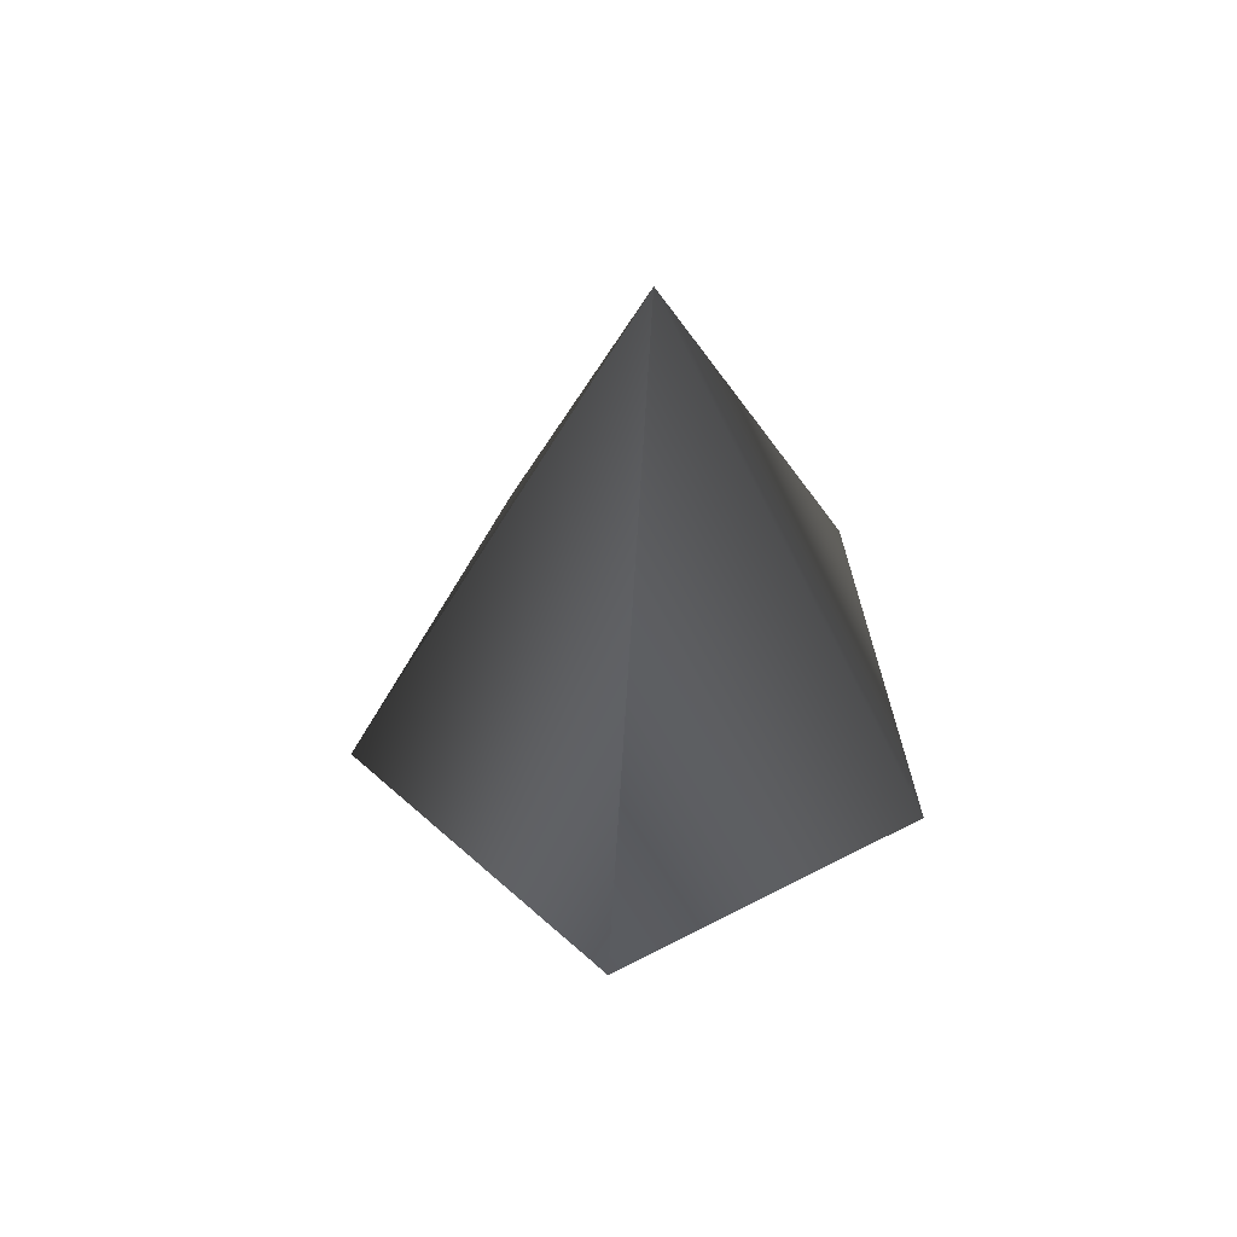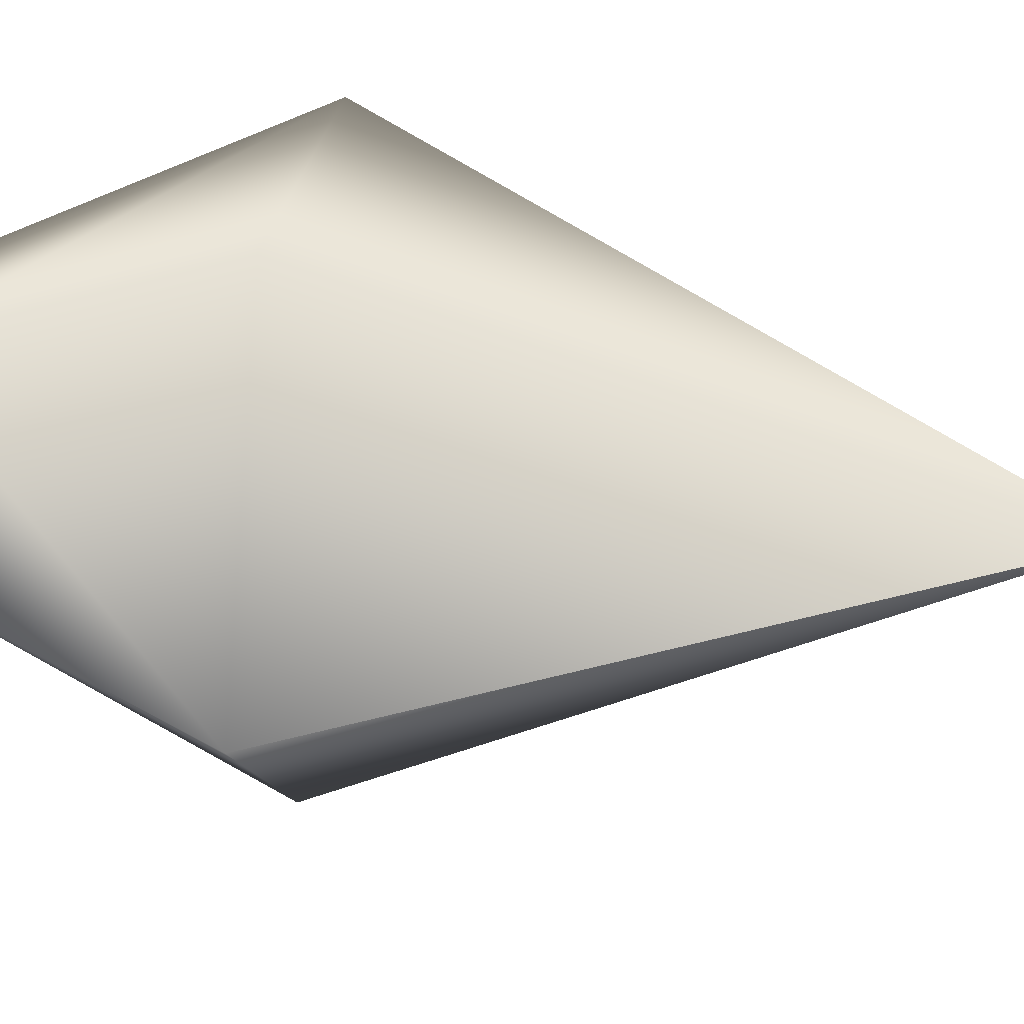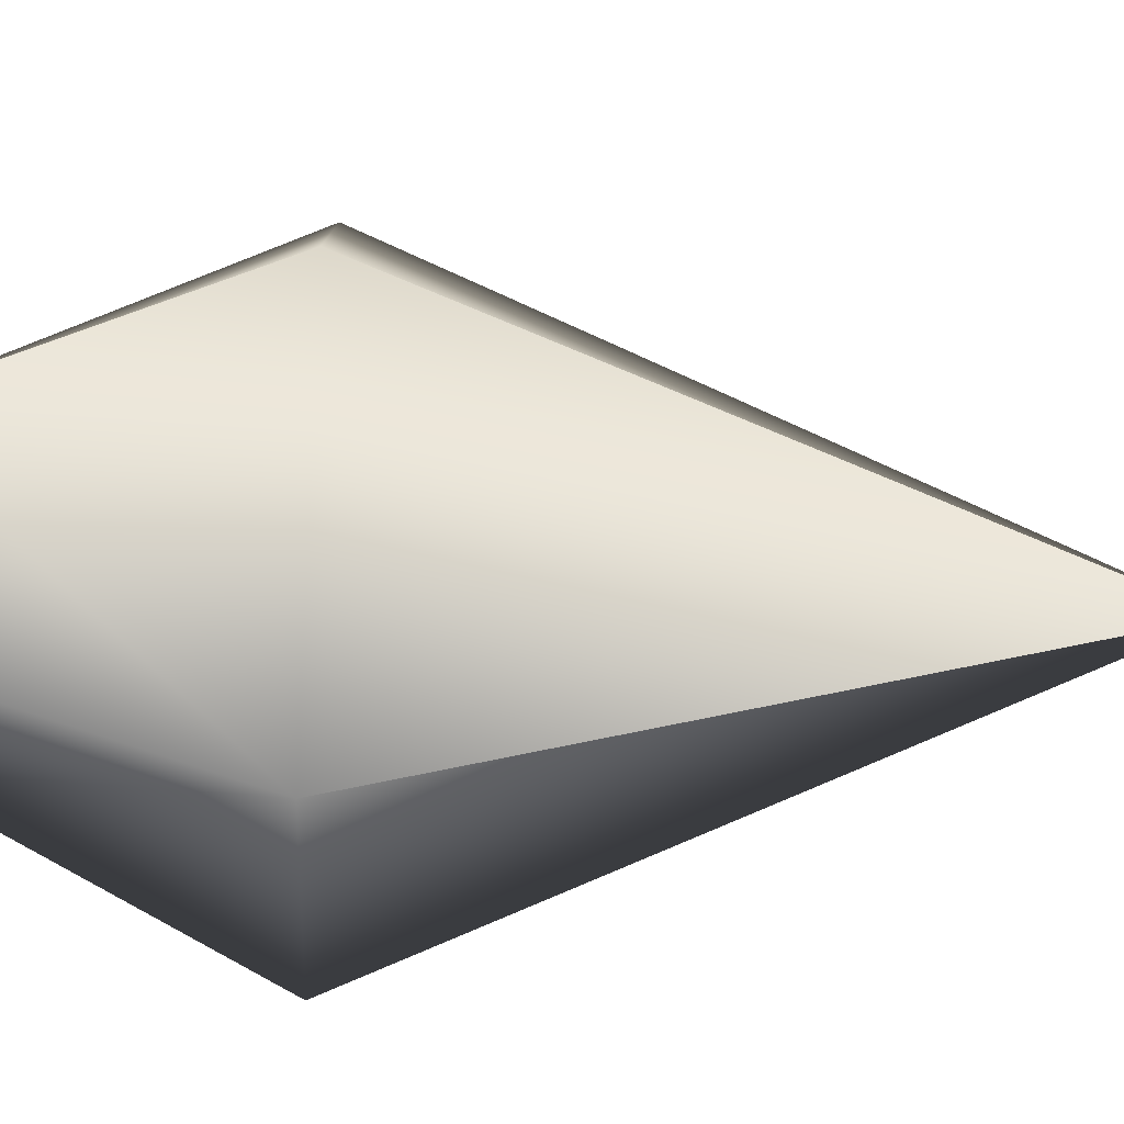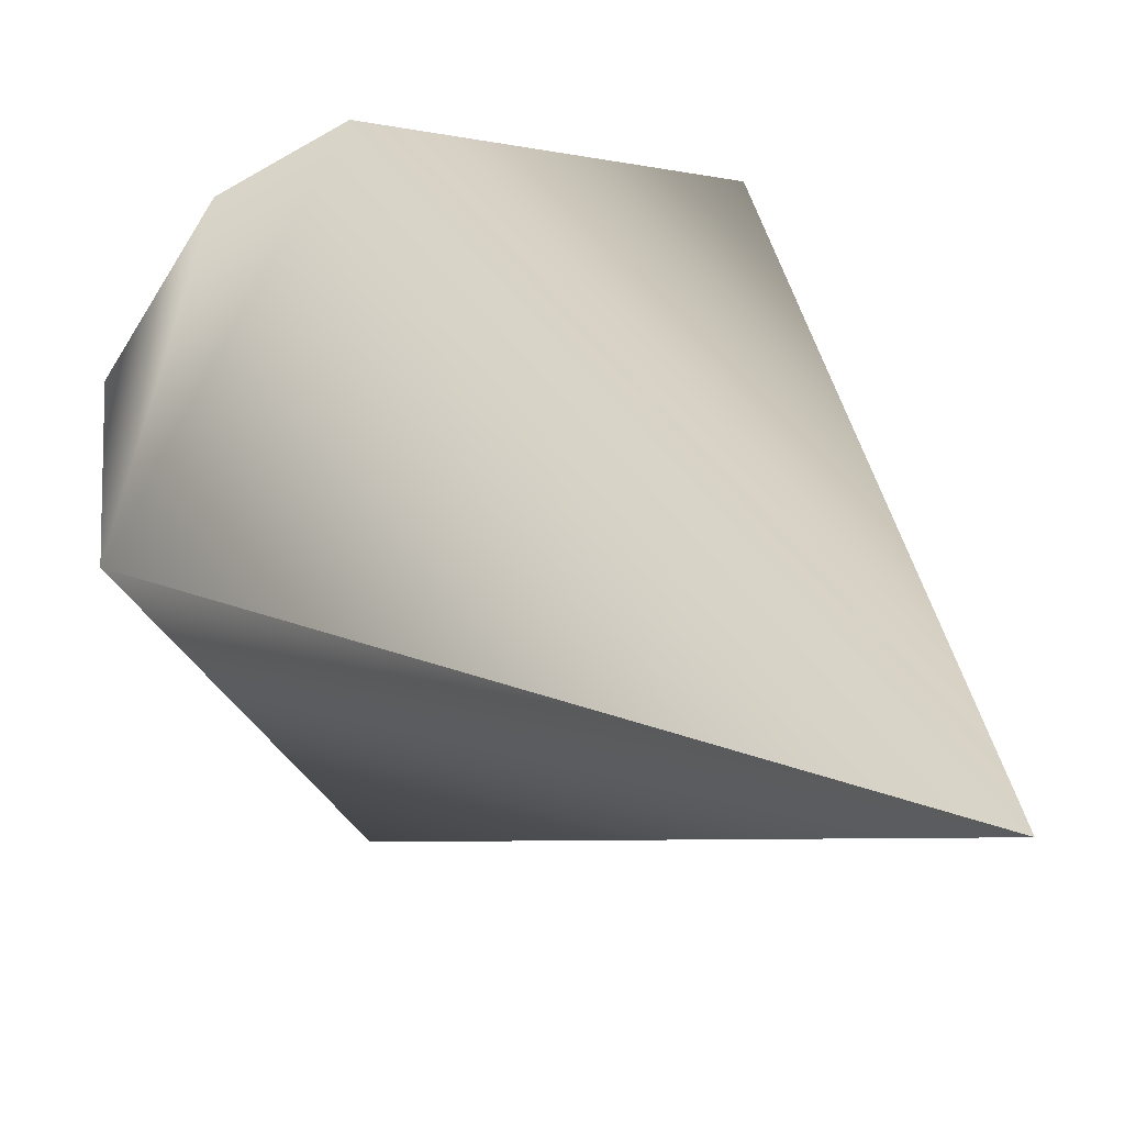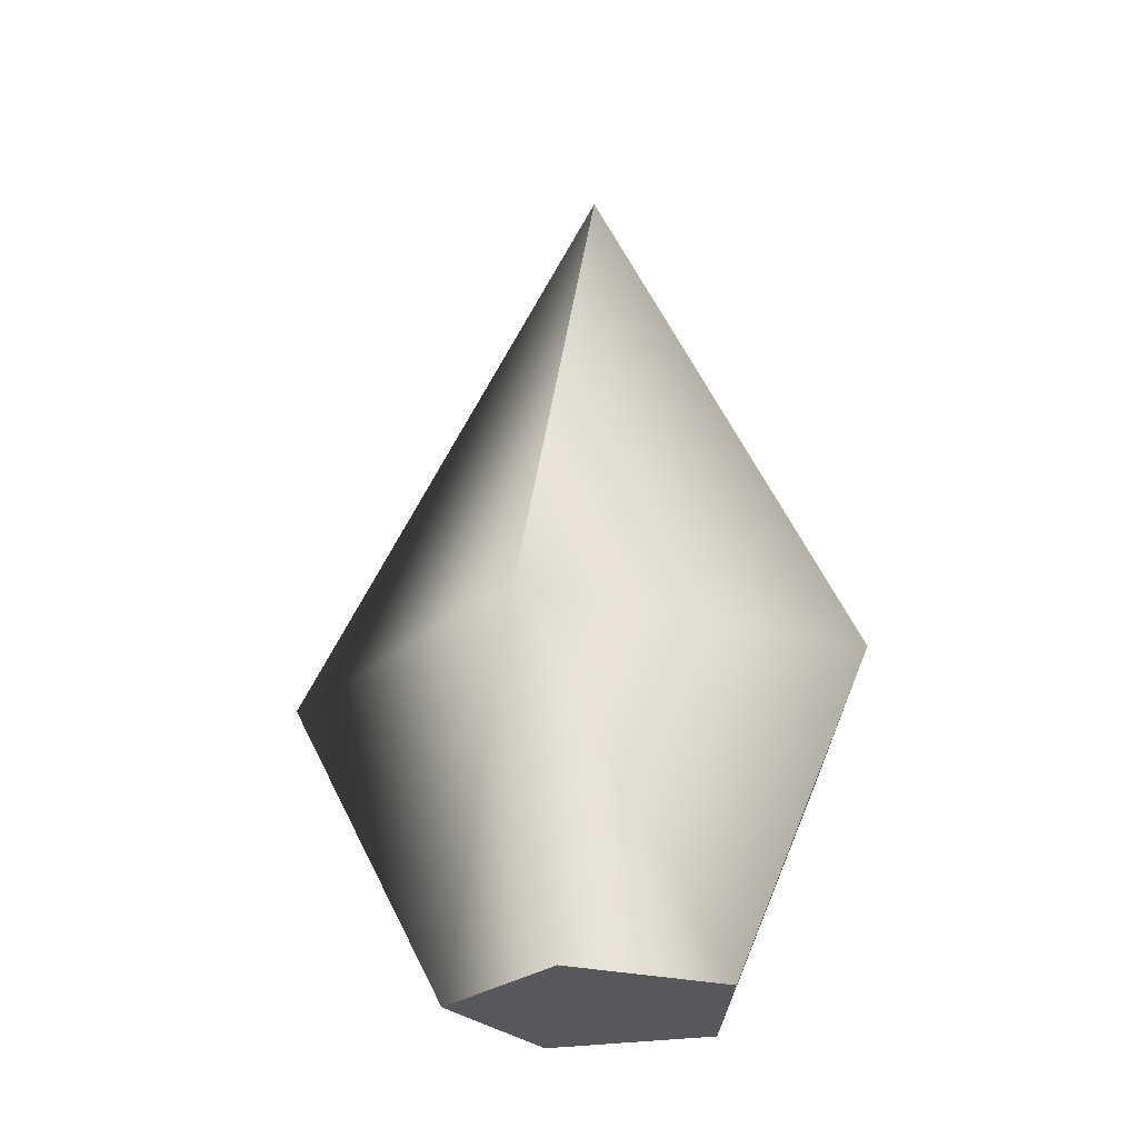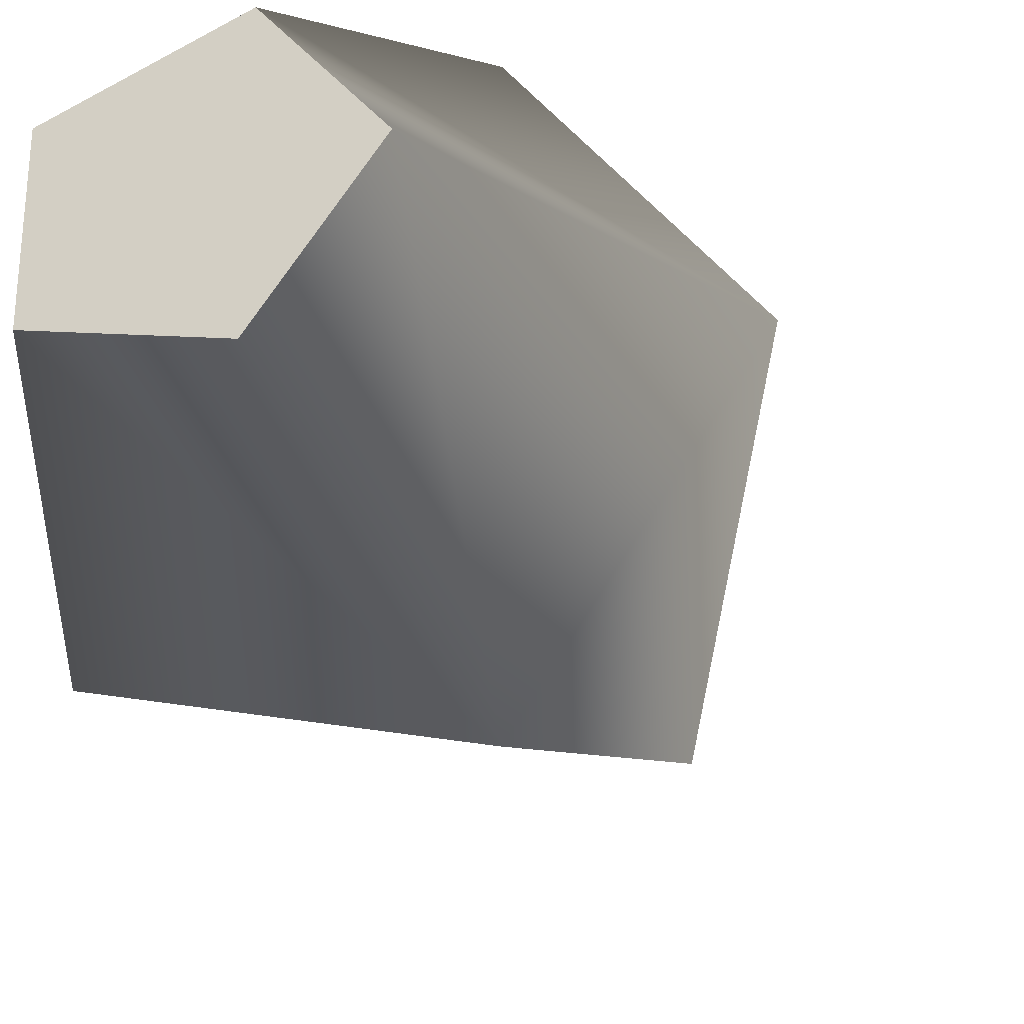
<metadata>
{"format":"obj","ext":"obj","renderer":"f3d","projection":"perspective","resolution":1024,"background":"white","views":[{"elev":56.2,"azim":169.3,"up":"+Y"},{"elev":43.3,"azim":97.4,"up":"+Z"},{"elev":-45.9,"azim":87.0,"up":"+Z"},{"elev":25.7,"azim":146.8,"up":"+Z"},{"elev":-27.9,"azim":177.1,"up":"+Y"},{"elev":-30.3,"azim":23.3,"up":"+Z"}]}
</metadata>
<code>
v 0.4714 -0.2961 0.0162
v 0.9545 0.6585 0.0162
v -0 2.681 0.0162
v 0.1457 -0.2961 0.4332
v 0.295 0.6585 0.924
v -0.3814 -0.2961 0.2739
v -0.7722 0.6585 0.5773
v -0.3814 -0.2961 -0.2415
v -0.7722 0.6585 -0.5449
v 0.1457 -0.2961 -0.4008
v 0.295 0.6585 -0.8916
v 0 -0.2961 0.0162
g Cylinder02
f 1 4 12
f 1 2 4
f 2 5 4
f 2 3 5
f 4 6 12
f 4 5 7
f 4 7 6
f 5 3 7
f 6 8 12
f 6 7 8
f 7 9 8
f 7 3 9
f 8 10 12
f 8 9 11
f 8 11 10
f 9 3 11
f 10 1 12
f 10 11 1
f 11 2 1
f 11 3 2

</code>
